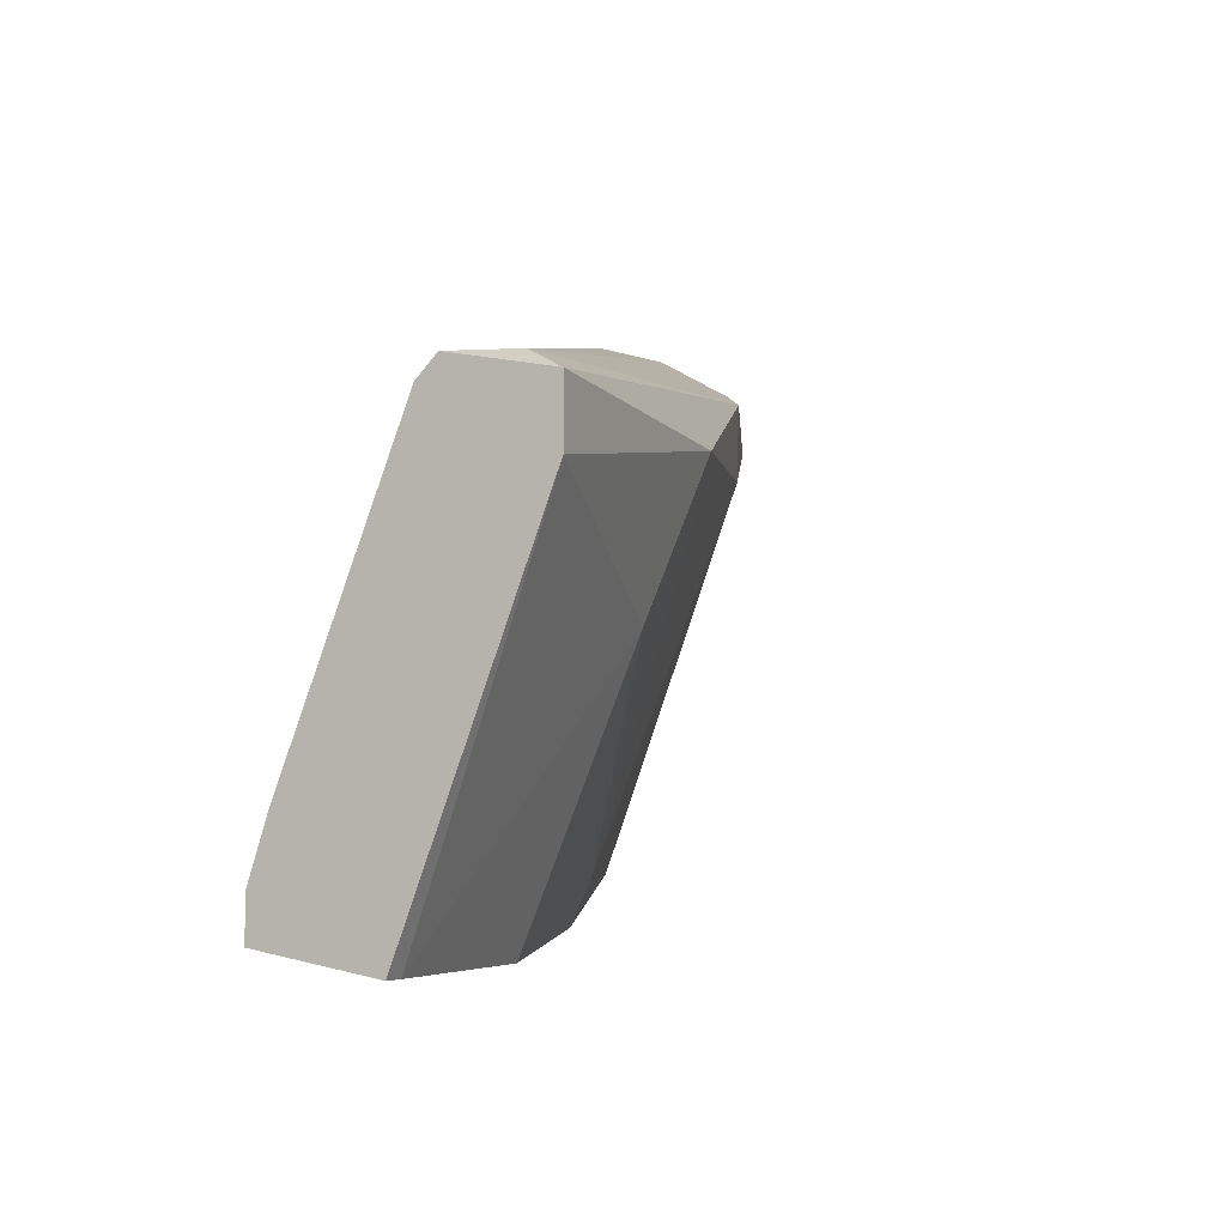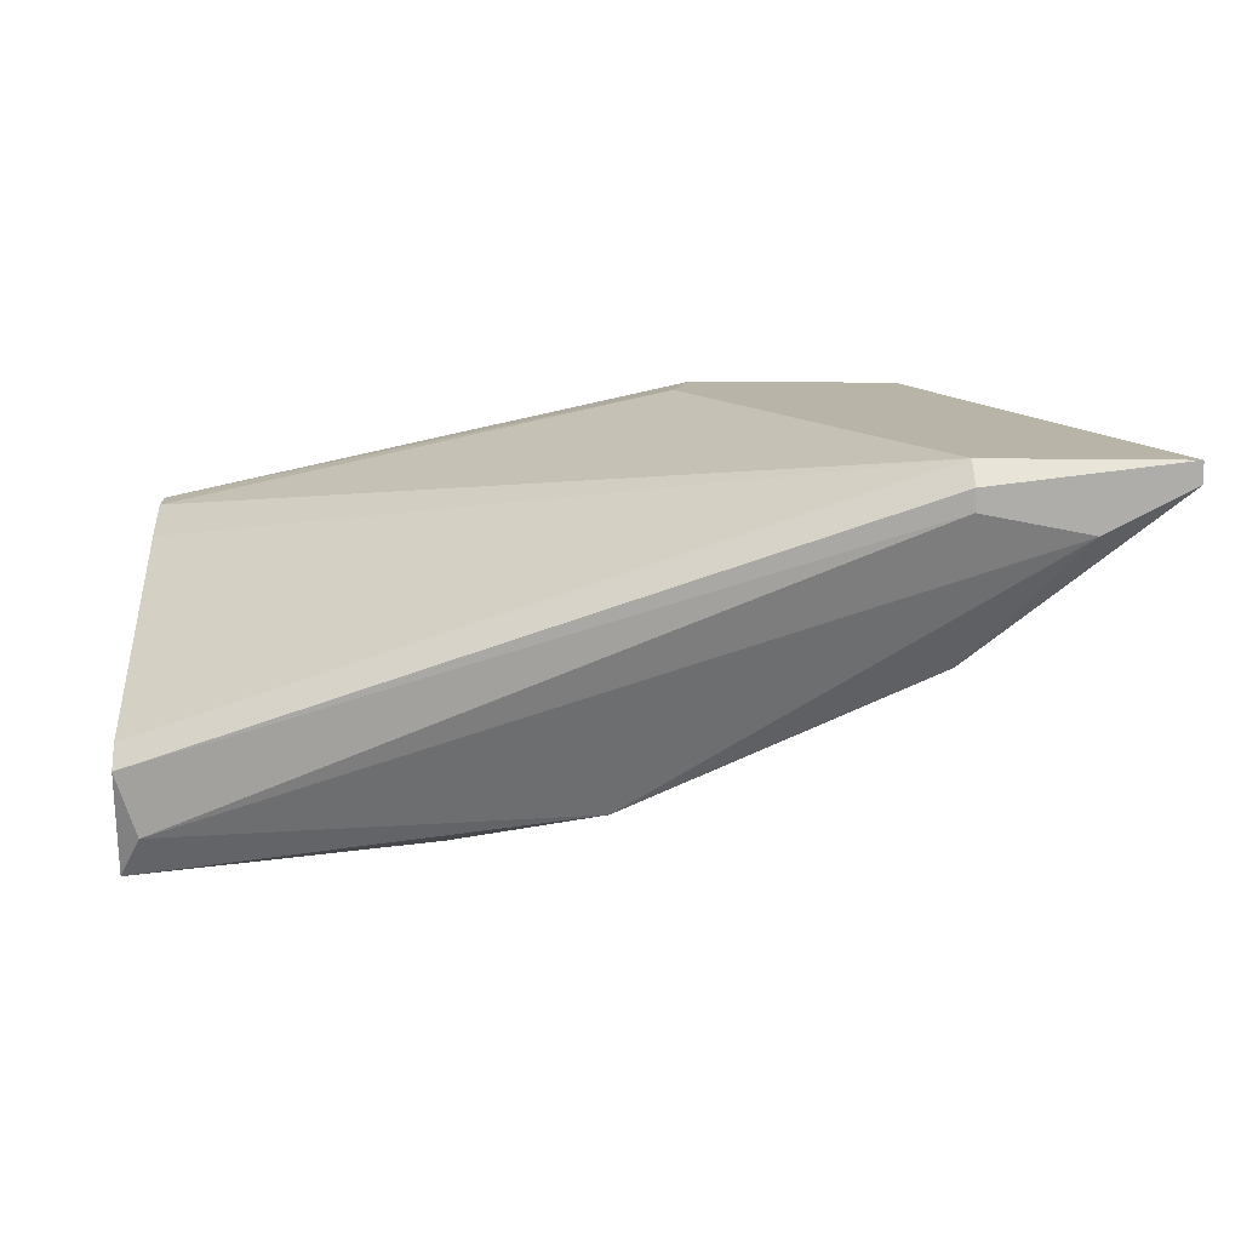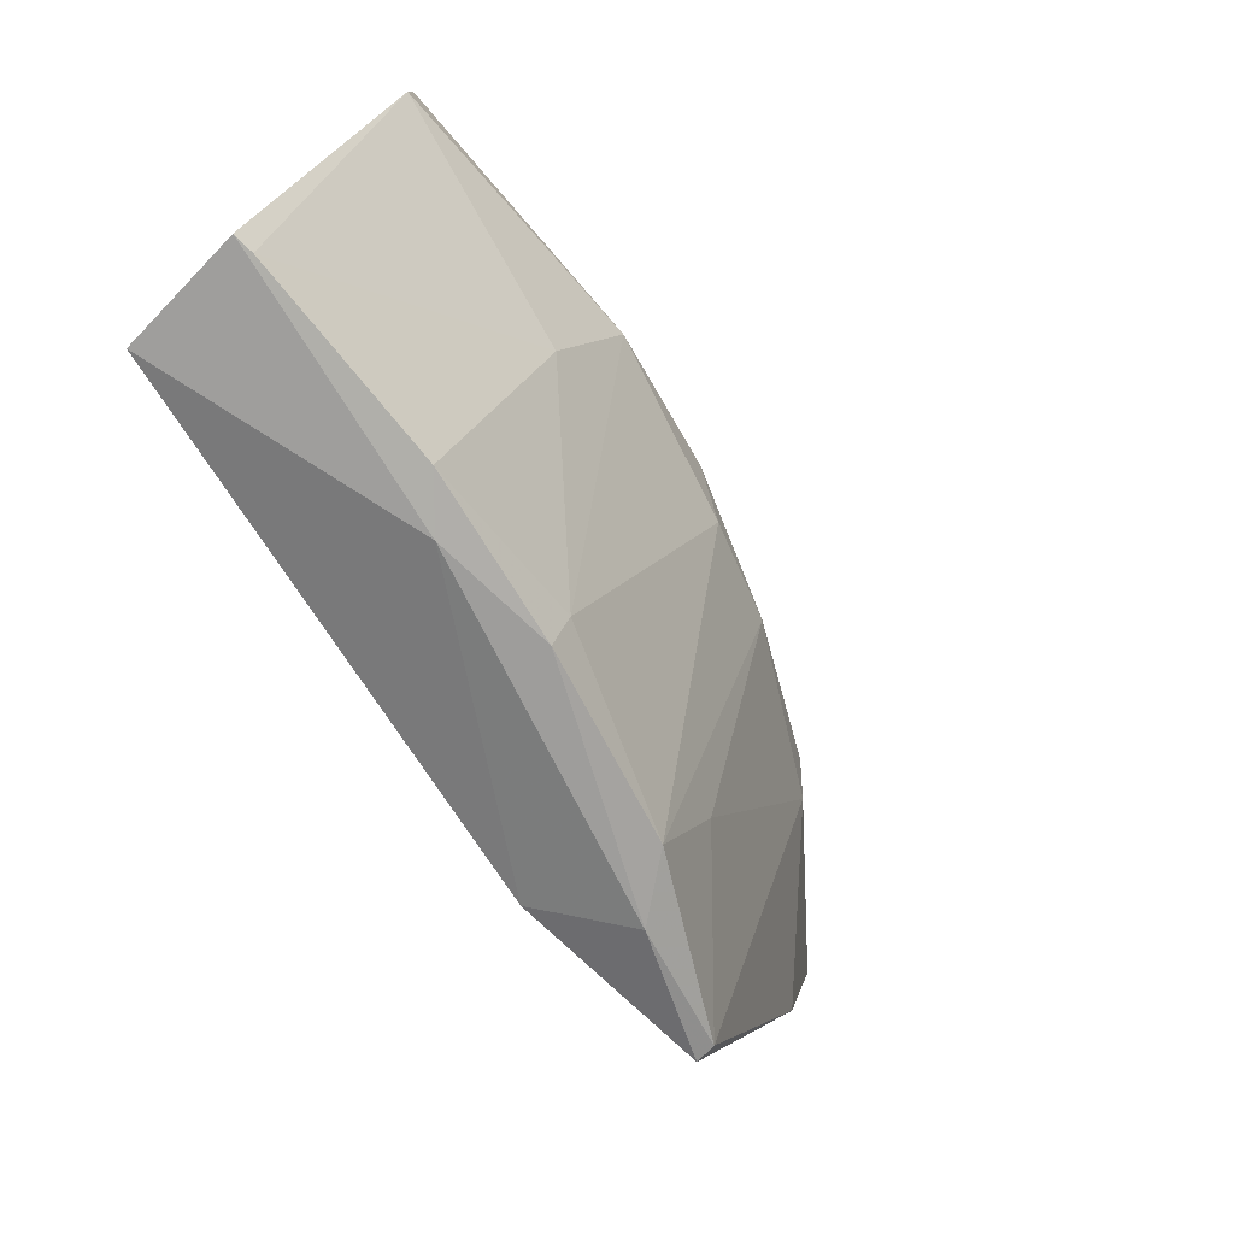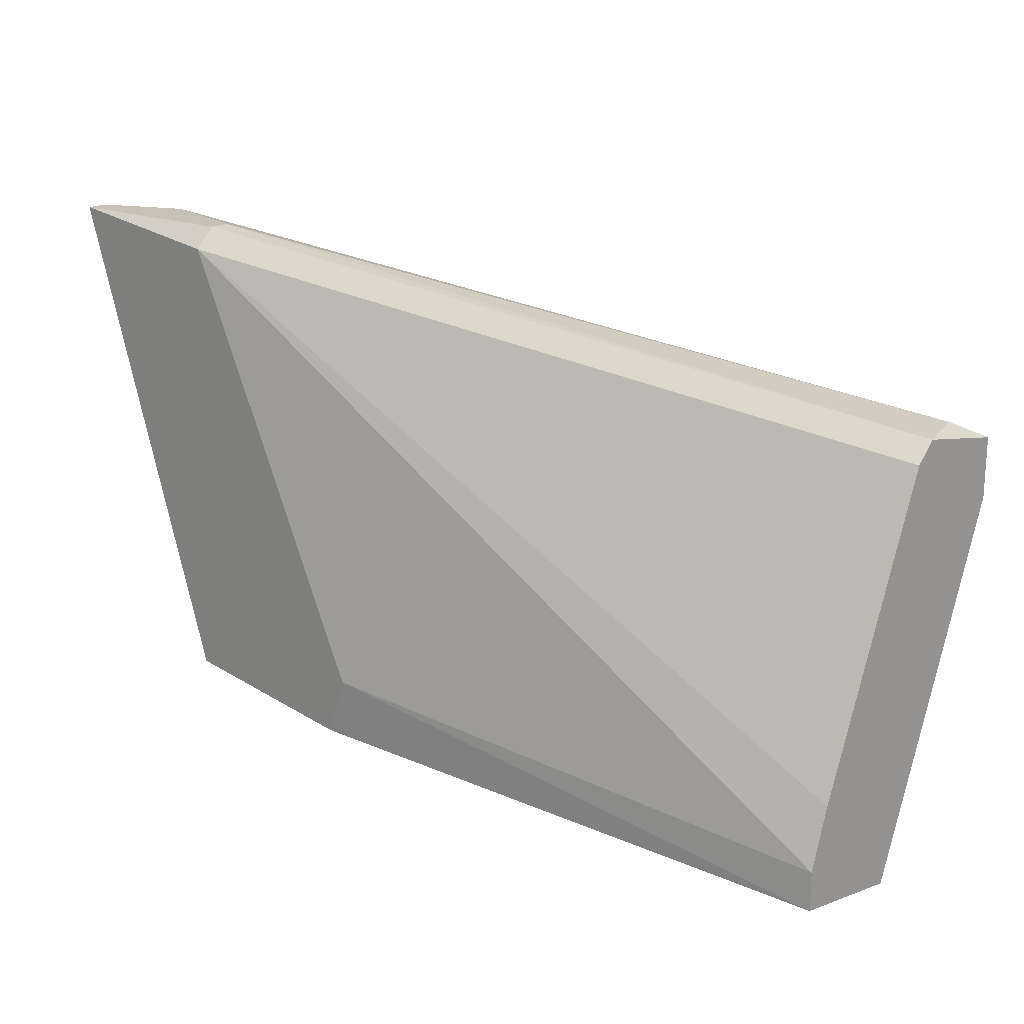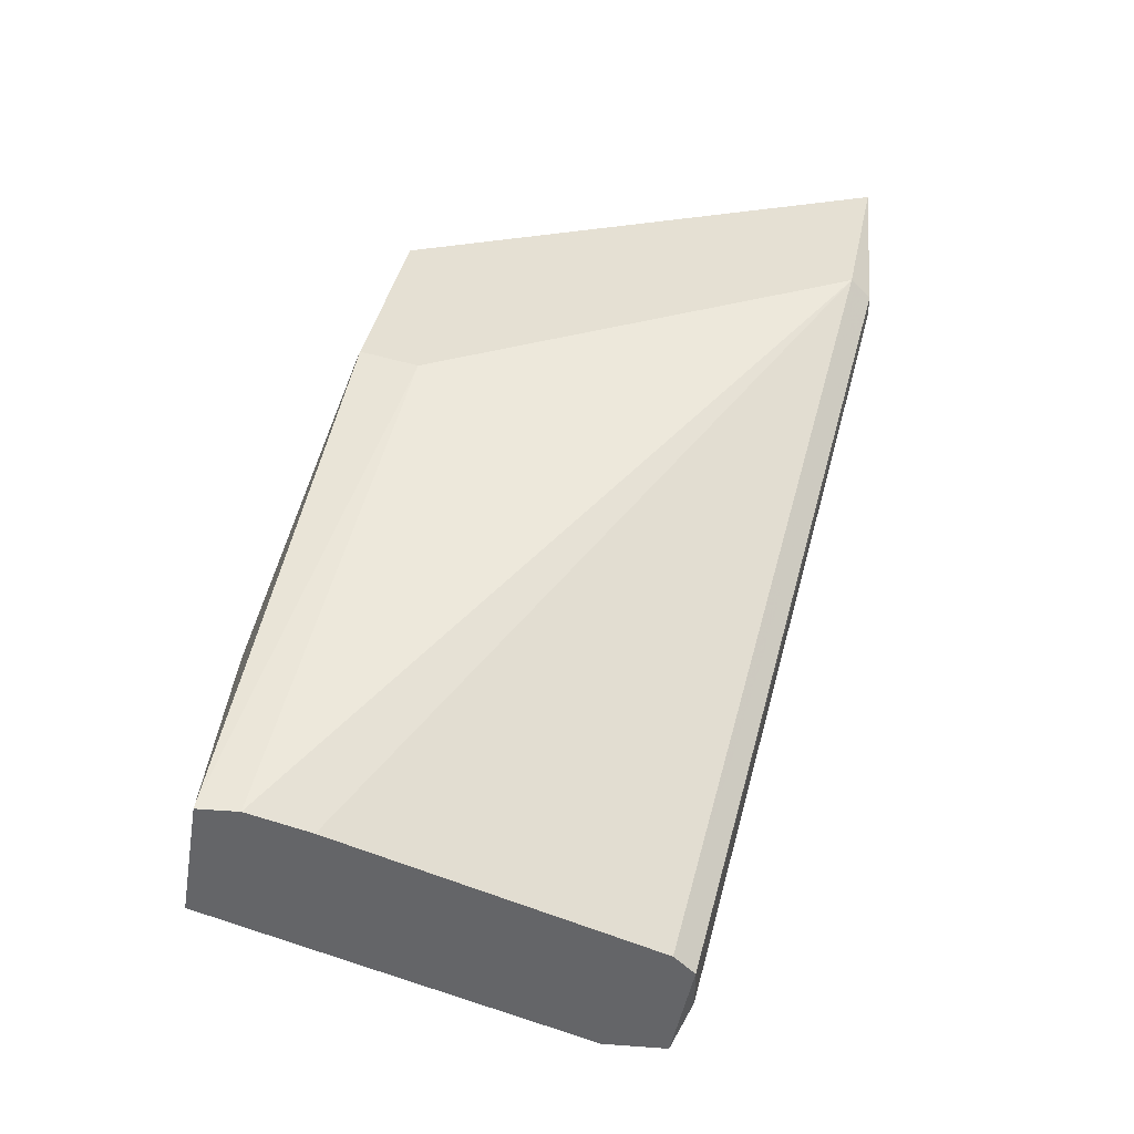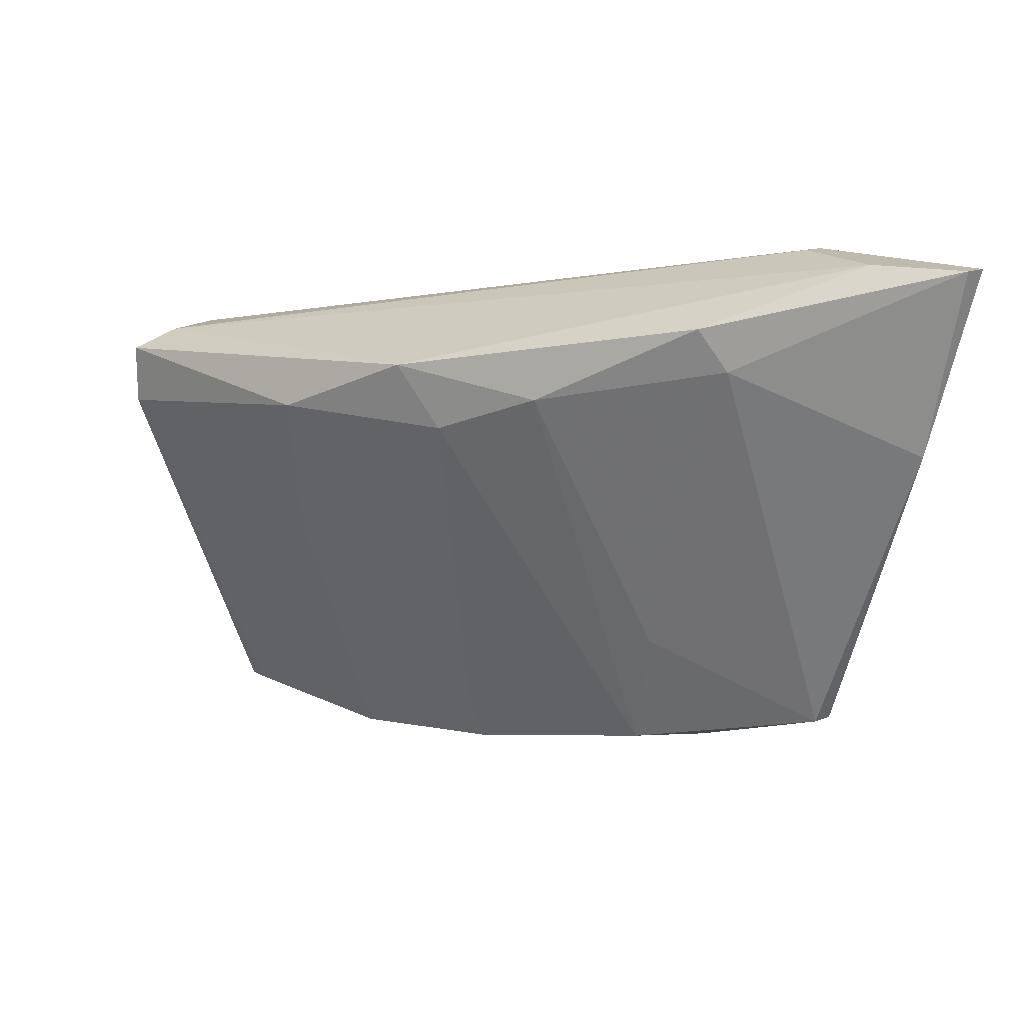
<metadata>
{"format":"obj","ext":"obj","renderer":"f3d","projection":"perspective","resolution":1024,"background":"white","views":[{"elev":-4.6,"azim":117.4,"up":"+Y"},{"elev":13.1,"azim":176.4,"up":"+Z"},{"elev":-78.0,"azim":135.3,"up":"+Y"},{"elev":19.0,"azim":42.8,"up":"+Y"},{"elev":37.9,"azim":95.1,"up":"+Z"},{"elev":15.7,"azim":-129.0,"up":"+Y"}]}
</metadata>
<code>
v -0.001646 -0.02134 -0.009392
v 0.01241 -0.02471 -0.01277
v 0.01241 -0.01291 -0.01726
v 0.01241 -0.01516 -0.02007
v 0.01241 -0.01347 -0.02007
v 0.01241 -0.01347 -0.0167
v 0.01241 -0.0219 -0.01333
v 0.01241 -0.02359 -0.01277
v 0.01241 -0.02527 -0.01614
v 0.005658 -0.01797 -0.01838
v -0.0112 -0.01403 -0.009956
v -0.01233 -0.008973 -0.009392
v -0.01233 -0.008973 -0.009956
v 0.0006 -0.01235 -0.01838
v -0.00783 -0.01179 -0.01389
v -0.00783 -0.02246 -0.009392
v -0.00783 -0.02246 -0.009956
v 0.001724 -0.02471 -0.01445
v 0.001724 -0.02359 -0.01501
v 0.006222 -0.02527 -0.01558
v 0.004535 -0.01403 -0.01951
v -0.002208 -0.02303 -0.009392
v 0.005096 -0.02527 -0.01445
v -0.003334 -0.01291 -0.0167
v -0.003334 -0.02359 -0.01277
v -0.000523 -0.01403 -0.01782
v 0.01184 -0.01291 -0.01895
v 0.01184 -0.02527 -0.01614
v -0.01008 -0.008973 -0.01108
v -0.007268 -0.009536 -0.009392
v -0.007268 -0.01066 -0.01445
v -0.007268 -0.008973 -0.01052
v -0.007268 -0.008973 -0.009956
v -0.004457 -0.02021 -0.01333
v -0.004457 -0.02359 -0.01108
f 10 20 19
f 32 33 3
f 3 2 5
f 33 32 13
f 16 1 30
f 2 3 8
f 1 2 8
f 30 1 8
f 3 33 6
f 33 30 6
f 8 3 6
f 5 2 4
f 21 5 4
f 5 21 14
f 21 26 14
f 2 1 22
f 1 16 22
f 13 31 15
f 34 17 15
f 20 28 23
f 18 20 23
f 2 22 23
f 17 34 25
f 33 13 12
f 30 33 12
f 16 30 12
f 17 16 11
f 13 15 11
f 15 17 11
f 12 13 11
f 16 12 11
f 31 14 24
f 14 26 24
f 15 31 24
f 34 15 24
f 25 34 24
f 26 25 24
f 28 20 10
f 4 28 10
f 21 4 10
f 13 32 29
f 31 13 29
f 14 31 29
f 14 29 27
f 32 3 27
f 3 5 27
f 5 14 27
f 29 32 27
f 4 2 9
f 28 4 9
f 2 23 9
f 23 28 9
f 30 8 7
f 6 30 7
f 8 6 7
f 16 17 35
f 22 16 35
f 18 23 35
f 23 22 35
f 25 18 35
f 17 25 35
f 26 21 19
f 20 18 19
f 18 25 19
f 25 26 19
f 21 10 19

</code>
